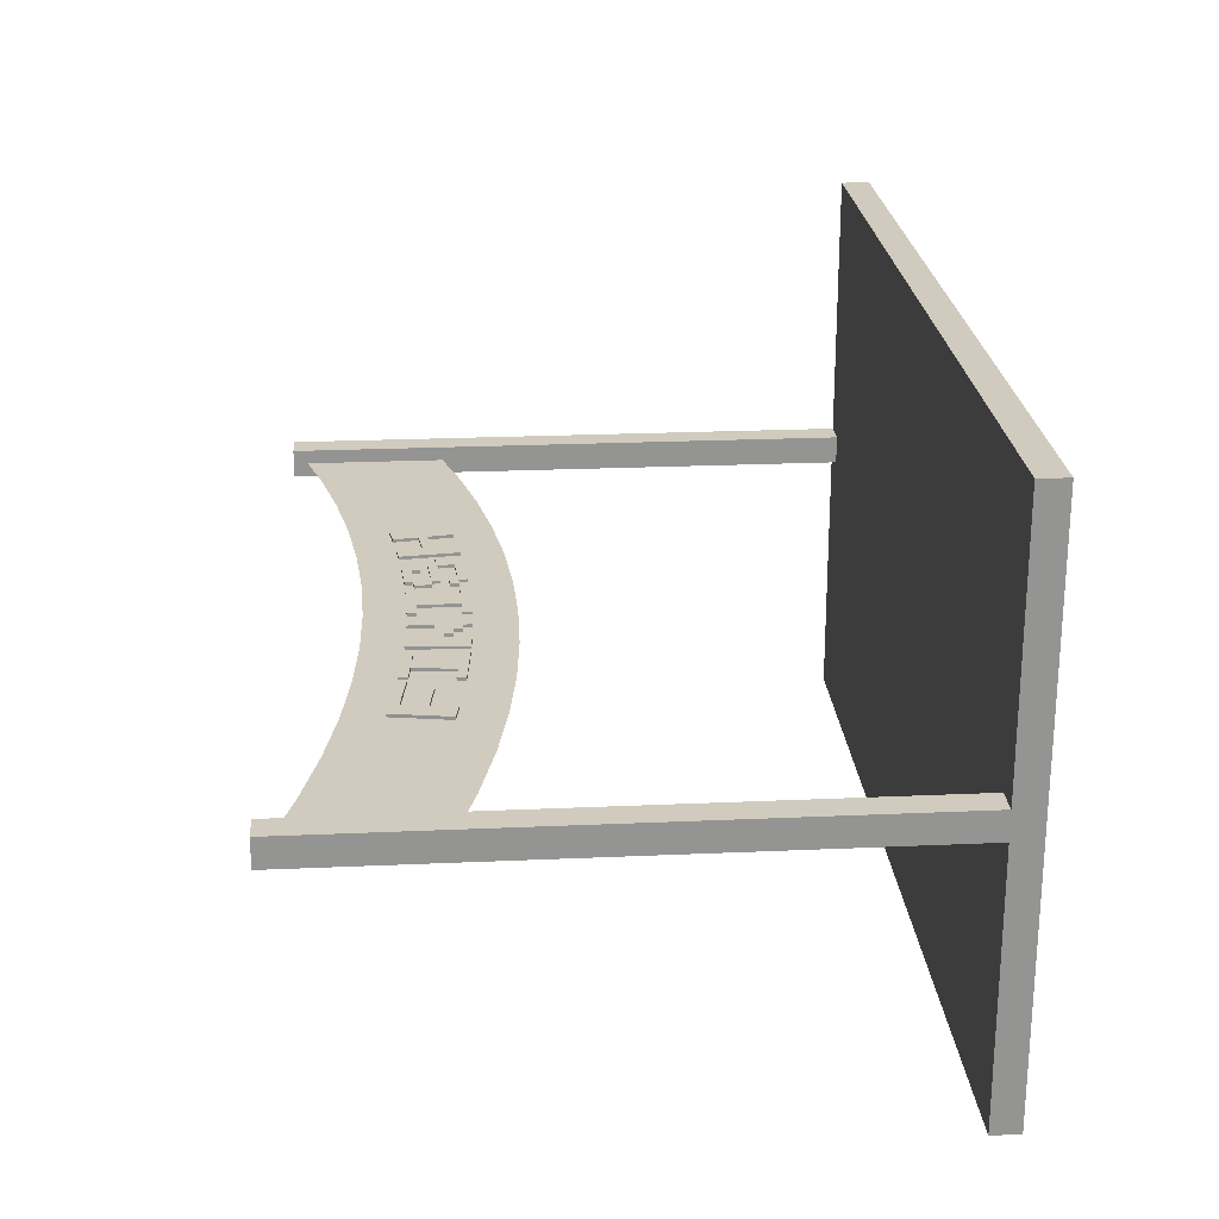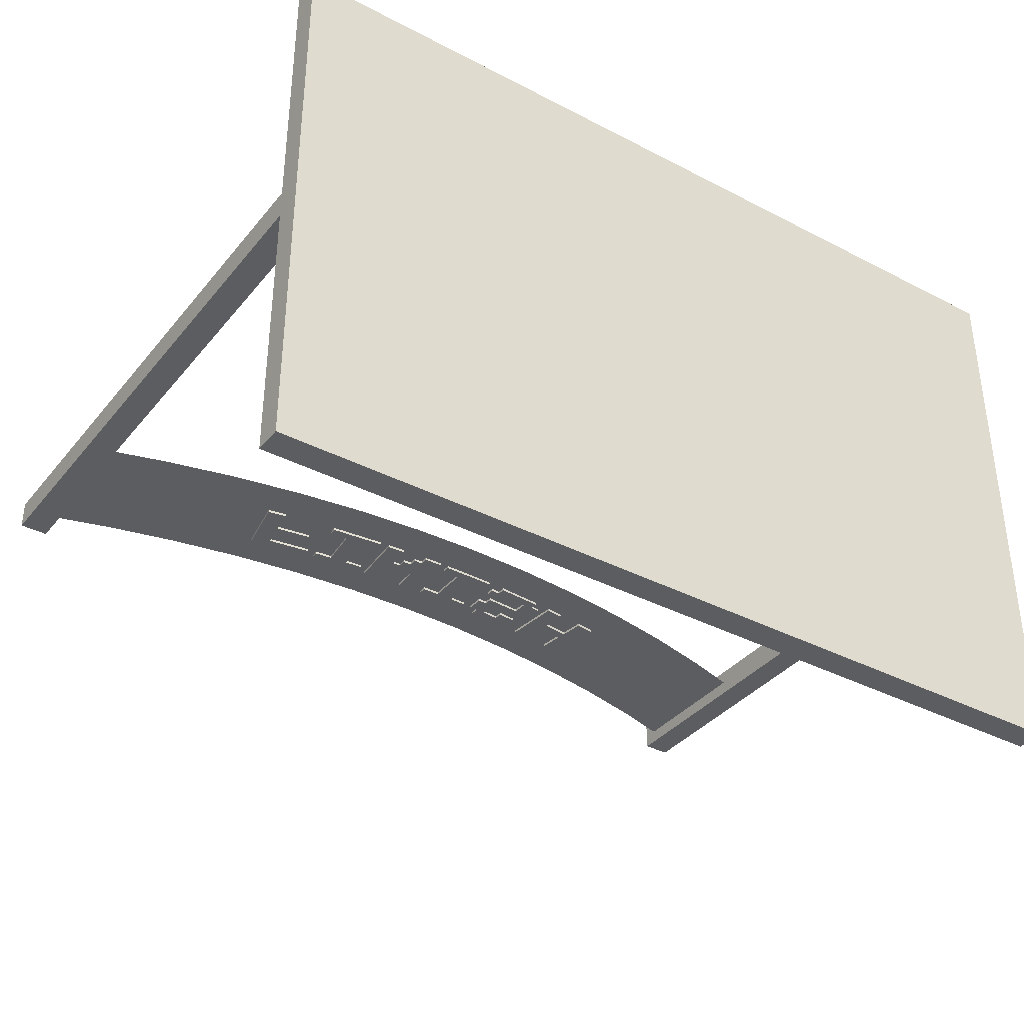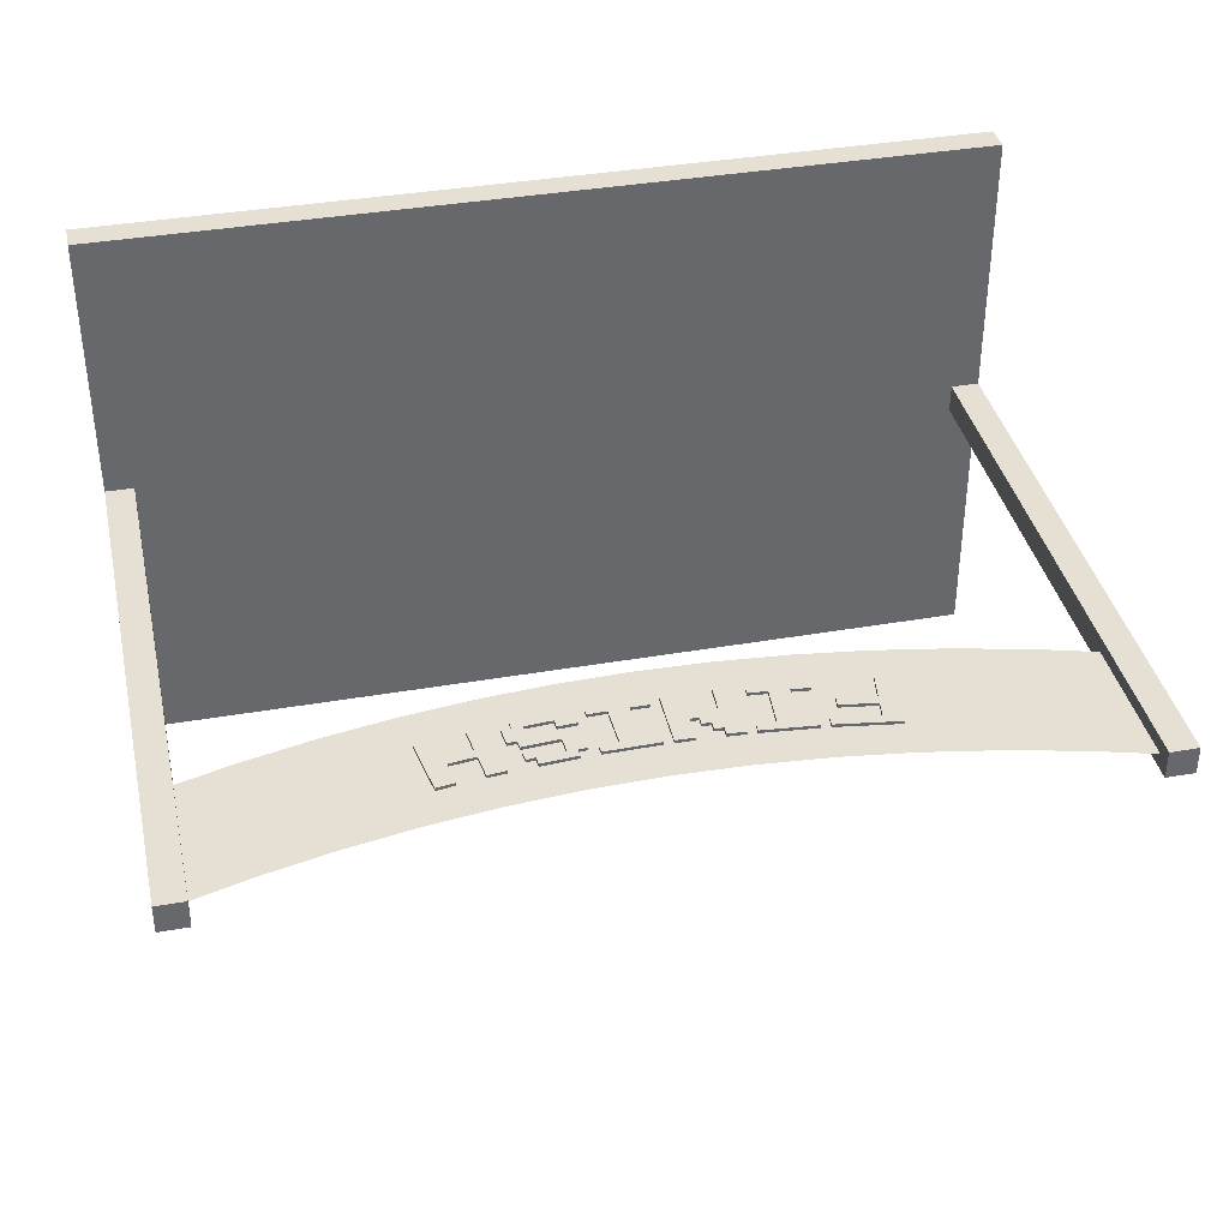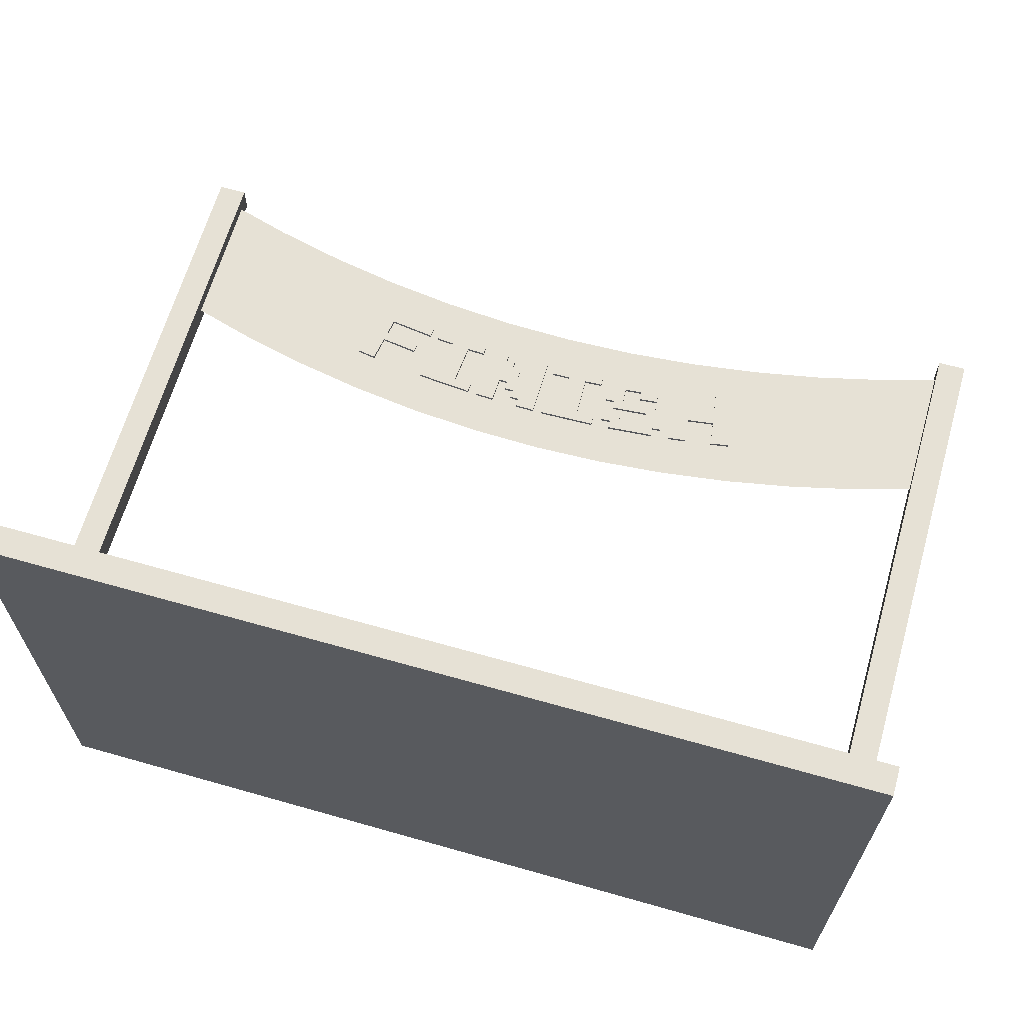
<metadata>
{"format":"obj","ext":"obj","renderer":"f3d","projection":"perspective","resolution":1024,"background":"white","views":[{"elev":23.4,"azim":-94.3,"up":"+Z"},{"elev":-36.4,"azim":-34.0,"up":"+Z"},{"elev":38.0,"azim":167.5,"up":"+Z"},{"elev":64.8,"azim":16.0,"up":"+Z"}]}
</metadata>
<code>
o Text_Mesh.004
v -3.1 -1.2 2
v -3.1 -1 2
v -3.1 -1.2 -2
v -3.1 -1 -2
v 3.1 -1.2 2
v 3.1 -1 2
v 3.1 -1.2 -2
v 3.1 -1 -2
v 2.9 -1 0.1
v 2.9 3.075 0.1
v 2.9 -1 -0.1
v 2.9 3.075 -0.1
v 3.1 -1 0.1
v 3.1 3.075 0.1
v 3.1 -1 -0.1
v 3.1 3.075 -0.1
v -3.1 -1 0.1
v -3.1 3.075 0.1
v -3.1 -1 -0.1
v -3.1 3.075 -0.1
v -2.9 -1 0.1
v -2.9 3.075 0.1
v -2.9 -1 -0.1
v -2.9 3.075 -0.1
v -3 3 0
v -2.494 2.853 -0
v -1.989 2.734 -0
v -1.484 2.642 -0
v -0.981 2.576 -0
v -0.4787 2.538 -0
v 0.02239 2.526 -0
v 0.5223 2.541 -0
v 1.021 2.581 -0
v 1.518 2.648 -0
v 2.014 2.74 -0
v 2.508 2.857 -0
v 3 3 0
v -3 2 0
v -2.494 1.853 -0
v -1.989 1.734 -0
v -1.484 1.642 -0
v -0.981 1.576 -0
v -0.4787 1.538 -0
v 0.02239 1.526 -0
v 0.5223 1.541 -0
v 1.021 1.581 -0
v 1.518 1.648 -0
v 2.014 1.74 -0
v 2.508 1.857 -0
v 3 2 0
v 1.134 1.895 0.02218
v 0.9968 1.879 0.02218
v 0.9509 2.296 0.02218
v 1.082 2.312 0.02218
v 1.104 2.134 0.02218
v 1.294 2.16 0.02218
v 1.268 2.337 0.02218
v 1.398 2.357 0.02218
v 1.466 1.943 0.02218
v 1.329 1.922 0.02218
v 1.303 2.099 0.02218
v 1.112 2.072 0.02218
v 0.521 1.899 0.02218
v 0.4546 1.895 0.02218
v 0.4514 1.958 0.02218
v 0.5873 1.966 0.02218
v 0.5912 1.906 0.02218
v 0.7868 1.921 0.02218
v 0.7767 2.037 0.02218
v 0.5141 2.018 0.02218
v 0.5107 2.077 0.02218
v 0.4456 2.074 0.02218
v 0.4395 2.196 0.02218
v 0.5037 2.199 0.02218
v 0.5003 2.259 0.02218
v 0.759 2.278 0.02218
v 0.7641 2.218 0.02218
v 0.8288 2.224 0.02218
v 0.8348 2.162 0.02218
v 0.7018 2.15 0.02218
v 0.697 2.21 0.02218
v 0.572 2.201 0.02218
v 0.5796 2.084 0.02218
v 0.8401 2.105 0.02218
v 0.8457 2.046 0.02218
v 0.911 2.053 0.02218
v 0.9235 1.931 0.02218
v 0.8573 1.924 0.02218
v 0.8629 1.865 0.02218
v 0.5244 1.839 0.02218
v 0.39 1.833 0.02218
v -0.01567 1.824 0.02218
v -0.01557 1.887 0.02218
v 0.1174 1.888 0.02218
v 0.1136 2.183 0.02218
v -0.01506 2.182 0.02218
v -0.01495 2.244 0.02218
v 0.372 2.252 0.02218
v 0.3747 2.19 0.02218
v 0.2461 2.185 0.02218
v 0.2544 1.89 0.02218
v 0.3873 1.895 0.02218
v -0.4186 1.834 0.02218
v -0.5564 1.841 0.02218
v -0.5308 2.261 0.02218
v -0.3993 2.254 0.02218
v -0.4021 2.194 0.02218
v -0.3378 2.191 0.02218
v -0.3401 2.132 0.02218
v -0.2754 2.129 0.02218
v -0.2773 2.07 0.02218
v -0.2154 2.068 0.02218
v -0.2111 2.247 0.02218
v -0.07947 2.245 0.02218
v -0.0833 1.825 0.02218
v -0.2212 1.827 0.02218
v -0.2198 1.886 0.02218
v -0.2863 1.888 0.02218
v -0.2844 1.948 0.02218
v -0.3504 1.951 0.02218
v -0.3481 2.01 0.02218
v -0.4104 2.013 0.02218
v -0.6239 1.846 0.02218
v -1.028 1.882 0.02218
v -1.021 1.944 0.02218
v -0.8887 1.93 0.02218
v -0.8597 2.224 0.02218
v -0.9877 2.238 0.02218
v -0.9807 2.3 0.02218
v -0.5952 2.265 0.02218
v -0.5994 2.202 0.02218
v -0.7277 2.212 0.02218
v -0.7522 1.918 0.02218
v -0.6196 1.908 0.02218
v -1.427 1.937 0.02218
v -1.563 1.959 0.02218
v -1.491 2.373 0.02218
v -1.045 2.307 0.02218
v -1.052 2.245 0.02218
v -1.371 2.29 0.02218
v -1.39 2.175 0.02218
v -1.131 2.138 0.02218
v -1.139 2.076 0.02218
v -1.399 2.113 0.02218
v 1.134 1.895 -0.01782
v 0.9968 1.879 -0.01782
v 0.9509 2.296 -0.01782
v 1.082 2.312 -0.01782
v 1.104 2.134 -0.01782
v 1.294 2.16 -0.01782
v 1.268 2.337 -0.01782
v 1.398 2.357 -0.01782
v 1.466 1.943 -0.01782
v 1.329 1.922 -0.01782
v 1.303 2.099 -0.01782
v 1.112 2.072 -0.01782
v 0.521 1.899 -0.01782
v 0.4546 1.895 -0.01782
v 0.4514 1.958 -0.01782
v 0.5873 1.966 -0.01782
v 0.5912 1.906 -0.01782
v 0.7868 1.921 -0.01782
v 0.7767 2.037 -0.01782
v 0.5141 2.018 -0.01782
v 0.5107 2.077 -0.01782
v 0.4456 2.074 -0.01782
v 0.4395 2.196 -0.01782
v 0.5037 2.199 -0.01782
v 0.5003 2.259 -0.01782
v 0.759 2.278 -0.01782
v 0.7641 2.218 -0.01782
v 0.8288 2.224 -0.01782
v 0.8348 2.162 -0.01782
v 0.7018 2.15 -0.01782
v 0.697 2.21 -0.01782
v 0.572 2.201 -0.01782
v 0.5796 2.084 -0.01782
v 0.8401 2.105 -0.01782
v 0.8457 2.046 -0.01782
v 0.911 2.053 -0.01782
v 0.9235 1.931 -0.01782
v 0.8573 1.924 -0.01782
v 0.8629 1.865 -0.01782
v 0.5244 1.839 -0.01782
v 0.39 1.833 -0.01782
v -0.01567 1.824 -0.01782
v -0.01557 1.887 -0.01782
v 0.1174 1.888 -0.01782
v 0.1136 2.183 -0.01782
v -0.01506 2.182 -0.01782
v -0.01495 2.244 -0.01782
v 0.372 2.252 -0.01782
v 0.3747 2.19 -0.01782
v 0.2461 2.185 -0.01782
v 0.2544 1.89 -0.01782
v 0.3873 1.895 -0.01782
v -0.4186 1.834 -0.01782
v -0.5564 1.841 -0.01782
v -0.5308 2.261 -0.01782
v -0.3993 2.254 -0.01782
v -0.4021 2.194 -0.01782
v -0.3378 2.191 -0.01782
v -0.3401 2.132 -0.01782
v -0.2754 2.129 -0.01782
v -0.2773 2.07 -0.01782
v -0.2154 2.068 -0.01782
v -0.2111 2.247 -0.01782
v -0.07947 2.245 -0.01782
v -0.0833 1.825 -0.01782
v -0.2212 1.827 -0.01782
v -0.2198 1.886 -0.01782
v -0.2863 1.888 -0.01782
v -0.2844 1.948 -0.01782
v -0.3504 1.951 -0.01782
v -0.3481 2.01 -0.01782
v -0.4104 2.013 -0.01782
v -0.6239 1.846 -0.01782
v -1.028 1.882 -0.01782
v -1.021 1.944 -0.01782
v -0.8887 1.93 -0.01782
v -0.8597 2.224 -0.01782
v -0.9877 2.238 -0.01782
v -0.9807 2.3 -0.01782
v -0.5952 2.265 -0.01782
v -0.5994 2.202 -0.01782
v -0.7277 2.212 -0.01782
v -0.7522 1.918 -0.01782
v -0.6196 1.908 -0.01782
v -1.427 1.937 -0.01782
v -1.563 1.959 -0.01782
v -1.491 2.373 -0.01782
v -1.045 2.307 -0.01782
v -1.052 2.245 -0.01782
v -1.371 2.29 -0.01782
v -1.39 2.175 -0.01782
v -1.131 2.138 -0.01782
v -1.139 2.076 -0.01782
v -1.399 2.113 -0.01782
v -1.427 1.937 -0.01782
v -1.427 1.937 0.02218
v -1.563 1.959 -0.01782
v -1.563 1.959 0.02218
v -1.491 2.373 -0.01782
v -1.491 2.373 0.02218
v -1.045 2.307 -0.01782
v -1.045 2.307 0.02218
v -1.052 2.245 -0.01782
v -1.052 2.245 0.02218
v -1.371 2.29 -0.01782
v -1.371 2.29 0.02218
v -1.39 2.175 -0.01782
v -1.39 2.175 0.02218
v -1.131 2.138 -0.01782
v -1.131 2.138 0.02218
v -1.139 2.076 -0.01782
v -1.139 2.076 0.02218
v -1.399 2.113 -0.01782
v -1.399 2.113 0.02218
v -0.6239 1.846 -0.01782
v -0.6239 1.846 0.02218
v -1.028 1.882 -0.01782
v -1.028 1.882 0.02218
v -1.021 1.944 -0.01782
v -1.021 1.944 0.02218
v -0.8887 1.93 -0.01782
v -0.8887 1.93 0.02218
v -0.8597 2.224 -0.01782
v -0.8597 2.224 0.02218
v -0.9877 2.238 -0.01782
v -0.9877 2.238 0.02218
v -0.9807 2.3 -0.01782
v -0.9807 2.3 0.02218
v -0.5952 2.265 -0.01782
v -0.5952 2.265 0.02218
v -0.5994 2.202 -0.01782
v -0.5994 2.202 0.02218
v -0.7277 2.212 -0.01782
v -0.7277 2.212 0.02218
v -0.7522 1.918 -0.01782
v -0.7522 1.918 0.02218
v -0.6196 1.908 -0.01782
v -0.6196 1.908 0.02218
v -0.4186 1.834 -0.01782
v -0.4186 1.834 0.02218
v -0.5564 1.841 -0.01782
v -0.5564 1.841 0.02218
v -0.5308 2.261 -0.01782
v -0.5308 2.261 0.02218
v -0.3993 2.254 -0.01782
v -0.3993 2.254 0.02218
v -0.4021 2.194 -0.01782
v -0.4021 2.194 0.02218
v -0.3378 2.191 -0.01782
v -0.3378 2.191 0.02218
v -0.3401 2.132 -0.01782
v -0.3401 2.132 0.02218
v -0.2754 2.129 -0.01782
v -0.2754 2.129 0.02218
v -0.2773 2.07 -0.01782
v -0.2773 2.07 0.02218
v -0.2154 2.068 -0.01782
v -0.2154 2.068 0.02218
v -0.2111 2.247 -0.01782
v -0.2111 2.247 0.02218
v -0.07947 2.245 -0.01782
v -0.07947 2.245 0.02218
v -0.0833 1.825 -0.01782
v -0.0833 1.825 0.02218
v -0.2212 1.827 -0.01782
v -0.2212 1.827 0.02218
v -0.2198 1.886 -0.01782
v -0.2198 1.886 0.02218
v -0.2863 1.888 -0.01782
v -0.2863 1.888 0.02218
v -0.2844 1.948 -0.01782
v -0.2844 1.948 0.02218
v -0.3504 1.951 -0.01782
v -0.3504 1.951 0.02218
v -0.3481 2.01 -0.01782
v -0.3481 2.01 0.02218
v -0.4104 2.013 -0.01782
v -0.4104 2.013 0.02218
v 0.39 1.833 -0.01782
v 0.39 1.833 0.02218
v -0.01567 1.824 -0.01782
v -0.01567 1.824 0.02218
v -0.01557 1.887 -0.01782
v -0.01557 1.887 0.02218
v 0.1174 1.888 -0.01782
v 0.1174 1.888 0.02218
v 0.1136 2.183 -0.01782
v 0.1136 2.183 0.02218
v -0.01506 2.182 -0.01782
v -0.01506 2.182 0.02218
v -0.01495 2.244 -0.01782
v -0.01495 2.244 0.02218
v 0.372 2.252 -0.01782
v 0.372 2.252 0.02218
v 0.3747 2.19 -0.01782
v 0.3747 2.19 0.02218
v 0.2461 2.185 -0.01782
v 0.2461 2.185 0.02218
v 0.2544 1.89 -0.01782
v 0.2544 1.89 0.02218
v 0.3873 1.895 -0.01782
v 0.3873 1.895 0.02218
v 0.521 1.899 -0.01782
v 0.521 1.899 0.02218
v 0.4546 1.895 -0.01782
v 0.4546 1.895 0.02218
v 0.4514 1.958 -0.01782
v 0.4514 1.958 0.02218
v 0.5873 1.966 -0.01782
v 0.5873 1.966 0.02218
v 0.5912 1.906 -0.01782
v 0.5912 1.906 0.02218
v 0.7868 1.921 -0.01782
v 0.7868 1.921 0.02218
v 0.7767 2.037 -0.01782
v 0.7767 2.037 0.02218
v 0.5141 2.018 -0.01782
v 0.5141 2.018 0.02218
v 0.5107 2.077 -0.01782
v 0.5107 2.077 0.02218
v 0.4456 2.074 -0.01782
v 0.4456 2.074 0.02218
v 0.4395 2.196 -0.01782
v 0.4395 2.196 0.02218
v 0.5037 2.199 -0.01782
v 0.5037 2.199 0.02218
v 0.5003 2.259 -0.01782
v 0.5003 2.259 0.02218
v 0.759 2.278 -0.01782
v 0.759 2.278 0.02218
v 0.7641 2.218 -0.01782
v 0.7641 2.218 0.02218
v 0.8288 2.224 -0.01782
v 0.8288 2.224 0.02218
v 0.8348 2.162 -0.01782
v 0.8348 2.162 0.02218
v 0.7018 2.15 -0.01782
v 0.7018 2.15 0.02218
v 0.697 2.21 -0.01782
v 0.697 2.21 0.02218
v 0.572 2.201 -0.01782
v 0.572 2.201 0.02218
v 0.5796 2.084 -0.01782
v 0.5796 2.084 0.02218
v 0.8401 2.105 -0.01782
v 0.8401 2.105 0.02218
v 0.8457 2.046 -0.01782
v 0.8457 2.046 0.02218
v 0.911 2.053 -0.01782
v 0.911 2.053 0.02218
v 0.9235 1.931 -0.01782
v 0.9235 1.931 0.02218
v 0.8573 1.924 -0.01782
v 0.8573 1.924 0.02218
v 0.8629 1.865 -0.01782
v 0.8629 1.865 0.02218
v 0.5244 1.839 -0.01782
v 0.5244 1.839 0.02218
v 1.134 1.895 -0.01782
v 1.134 1.895 0.02218
v 0.9968 1.879 -0.01782
v 0.9968 1.879 0.02218
v 0.9509 2.296 -0.01782
v 0.9509 2.296 0.02218
v 1.082 2.312 -0.01782
v 1.082 2.312 0.02218
v 1.104 2.134 -0.01782
v 1.104 2.134 0.02218
v 1.294 2.16 -0.01782
v 1.294 2.16 0.02218
v 1.268 2.337 -0.01782
v 1.268 2.337 0.02218
v 1.398 2.357 -0.01782
v 1.398 2.357 0.02218
v 1.466 1.943 -0.01782
v 1.466 1.943 0.02218
v 1.329 1.922 -0.01782
v 1.329 1.922 0.02218
v 1.303 2.099 -0.01782
v 1.303 2.099 0.02218
v 1.112 2.072 -0.01782
v 1.112 2.072 0.02218
f 1 2 4 3
f 3 4 8 7
f 7 8 6 5
f 5 6 2 1
f 3 7 5 1
f 8 4 2 6
f 9 10 12 11
f 11 12 16 15
f 15 16 14 13
f 13 14 10 9
f 11 15 13 9
f 16 12 10 14
f 17 18 20 19
f 19 20 24 23
f 23 24 22 21
f 21 22 18 17
f 19 23 21 17
f 24 20 18 22
f 29 30 43 42
f 36 37 50 49
f 26 27 40 39
f 33 34 47 46
f 30 31 44 43
f 27 28 41 40
f 34 35 48 47
f 31 32 45 44
f 28 29 42 41
f 35 36 49 48
f 25 26 39 38
f 32 33 46 45
f 52 54 53
f 52 55 54
f 56 58 57
f 56 59 58
f 52 62 55
f 62 56 55
f 62 61 56
f 61 59 56
f 52 51 62
f 60 59 61
f 74 76 75
f 74 77 76
f 72 74 73
f 72 82 74
f 82 77 74
f 82 78 77
f 82 81 78
f 81 79 78
f 72 83 82
f 80 79 81
f 72 84 83
f 72 71 84
f 71 85 84
f 70 85 71
f 70 86 85
f 70 69 86
f 69 87 86
f 68 87 69
f 64 66 65
f 64 67 66
f 64 68 67
f 64 87 68
f 63 87 64
f 90 88 63
f 88 87 63
f 90 89 88
f 96 98 97
f 96 99 98
f 95 99 96
f 94 100 95
f 100 99 95
f 94 101 100
f 92 94 93
f 92 101 94
f 92 102 101
f 92 91 102
f 104 106 105
f 104 107 106
f 112 114 113
f 112 115 114
f 104 108 107
f 104 109 108
f 104 122 109
f 122 110 109
f 122 111 110
f 122 112 111
f 122 121 112
f 121 115 112
f 104 103 122
f 120 119 121
f 119 115 121
f 118 117 119
f 117 115 119
f 116 115 117
f 128 130 129
f 128 131 130
f 127 131 128
f 126 132 127
f 132 131 127
f 126 133 132
f 124 126 125
f 124 133 126
f 124 134 133
f 124 123 134
f 136 140 137
f 140 138 137
f 140 139 138
f 136 141 140
f 136 144 141
f 144 142 141
f 144 143 142
f 136 135 144
f 148 146 147
f 149 146 148
f 152 150 151
f 153 150 152
f 156 146 149
f 150 156 149
f 155 156 150
f 153 155 150
f 145 146 156
f 153 154 155
f 170 168 169
f 171 168 170
f 168 166 167
f 176 166 168
f 171 176 168
f 172 176 171
f 175 176 172
f 173 175 172
f 177 166 176
f 173 174 175
f 178 166 177
f 165 166 178
f 179 165 178
f 179 164 165
f 180 164 179
f 163 164 180
f 181 163 180
f 181 162 163
f 160 158 159
f 161 158 160
f 162 158 161
f 181 158 162
f 181 157 158
f 182 184 157
f 181 182 157
f 183 184 182
f 192 190 191
f 193 190 192
f 193 189 190
f 194 188 189
f 193 194 189
f 195 188 194
f 188 186 187
f 195 186 188
f 196 186 195
f 185 186 196
f 200 198 199
f 201 198 200
f 208 206 207
f 209 206 208
f 202 198 201
f 203 198 202
f 216 198 203
f 204 216 203
f 205 216 204
f 206 216 205
f 215 216 206
f 209 215 206
f 197 198 216
f 213 214 215
f 209 213 215
f 211 212 213
f 209 211 213
f 209 210 211
f 224 222 223
f 225 222 224
f 225 221 222
f 226 220 221
f 225 226 221
f 227 220 226
f 220 218 219
f 227 218 220
f 228 218 227
f 217 218 228
f 234 230 231
f 232 234 231
f 233 234 232
f 235 230 234
f 238 230 235
f 236 238 235
f 237 238 236
f 229 230 238
f 240 242 241 239
f 242 244 243 241
f 244 246 245 243
f 246 248 247 245
f 248 250 249 247
f 250 252 251 249
f 252 254 253 251
f 254 256 255 253
f 256 258 257 255
f 258 240 239 257
f 260 262 261 259
f 262 264 263 261
f 264 266 265 263
f 266 268 267 265
f 268 270 269 267
f 270 272 271 269
f 272 274 273 271
f 274 276 275 273
f 276 278 277 275
f 278 280 279 277
f 280 282 281 279
f 282 260 259 281
f 284 286 285 283
f 286 288 287 285
f 288 290 289 287
f 290 292 291 289
f 292 294 293 291
f 294 296 295 293
f 296 298 297 295
f 298 300 299 297
f 300 302 301 299
f 302 304 303 301
f 304 306 305 303
f 306 308 307 305
f 308 310 309 307
f 310 312 311 309
f 312 314 313 311
f 314 316 315 313
f 316 318 317 315
f 318 320 319 317
f 320 322 321 319
f 322 284 283 321
f 324 326 325 323
f 326 328 327 325
f 328 330 329 327
f 330 332 331 329
f 332 334 333 331
f 334 336 335 333
f 336 338 337 335
f 338 340 339 337
f 340 342 341 339
f 342 344 343 341
f 344 346 345 343
f 346 324 323 345
f 348 350 349 347
f 350 352 351 349
f 352 354 353 351
f 354 356 355 353
f 356 358 357 355
f 358 360 359 357
f 360 362 361 359
f 362 364 363 361
f 364 366 365 363
f 366 368 367 365
f 368 370 369 367
f 370 372 371 369
f 372 374 373 371
f 374 376 375 373
f 376 378 377 375
f 378 380 379 377
f 380 382 381 379
f 382 384 383 381
f 384 386 385 383
f 386 388 387 385
f 388 390 389 387
f 390 392 391 389
f 392 394 393 391
f 394 396 395 393
f 396 398 397 395
f 398 400 399 397
f 400 402 401 399
f 402 348 347 401
f 404 406 405 403
f 406 408 407 405
f 408 410 409 407
f 410 412 411 409
f 412 414 413 411
f 414 416 415 413
f 416 418 417 415
f 418 420 419 417
f 420 422 421 419
f 422 424 423 421
f 424 426 425 423
f 426 404 403 425

</code>
